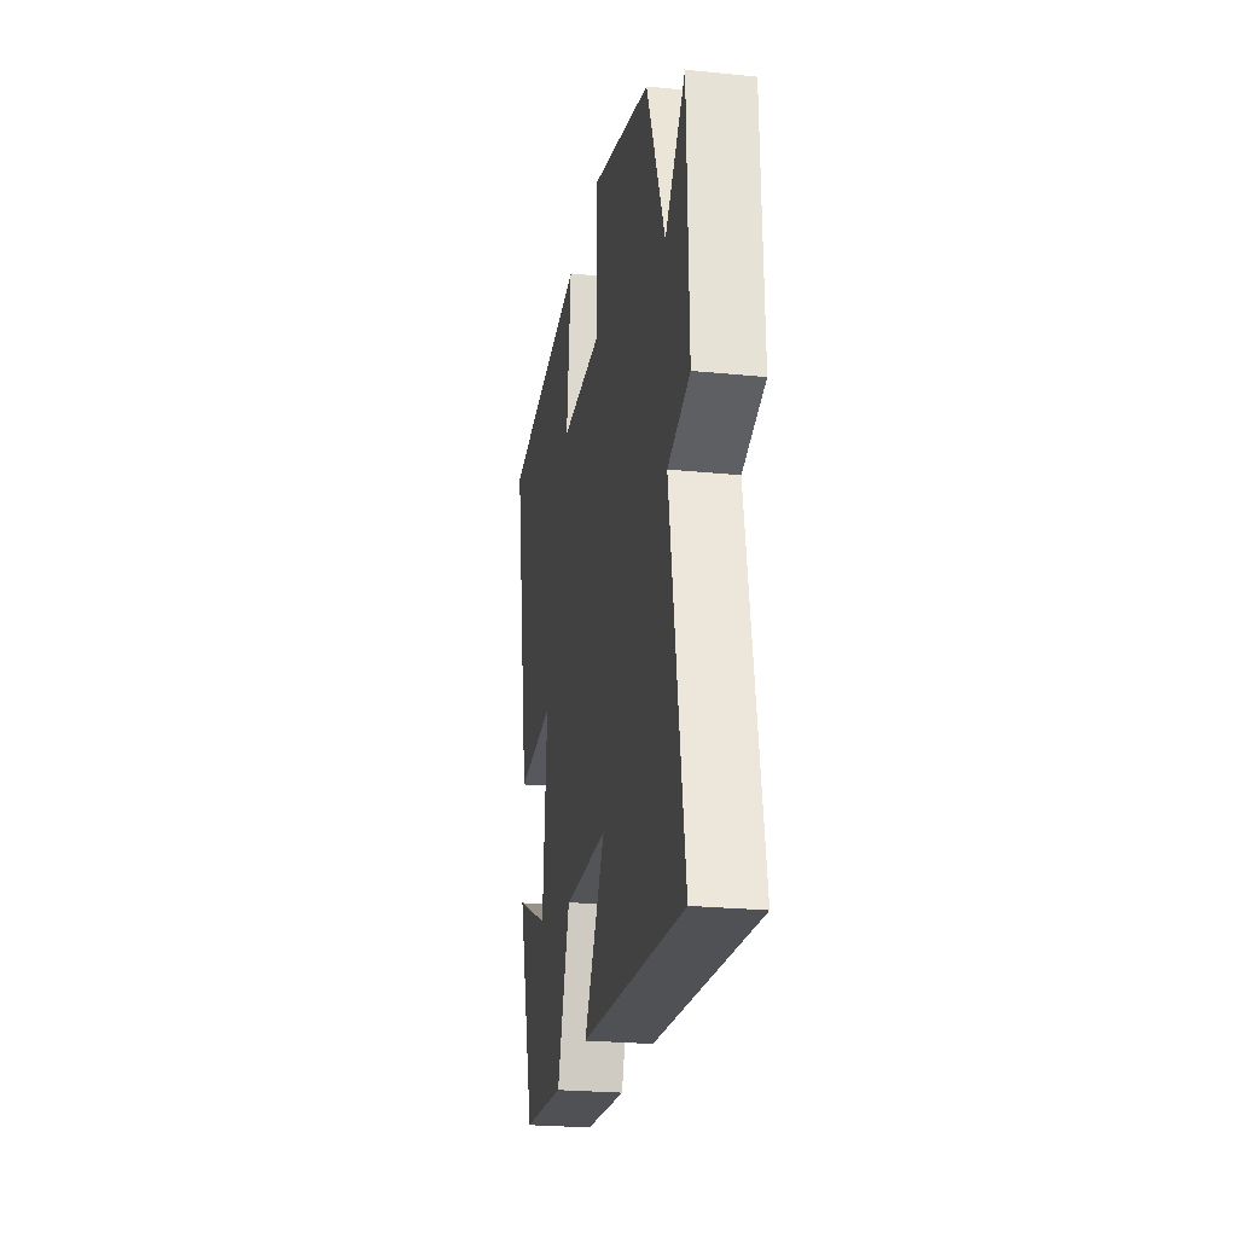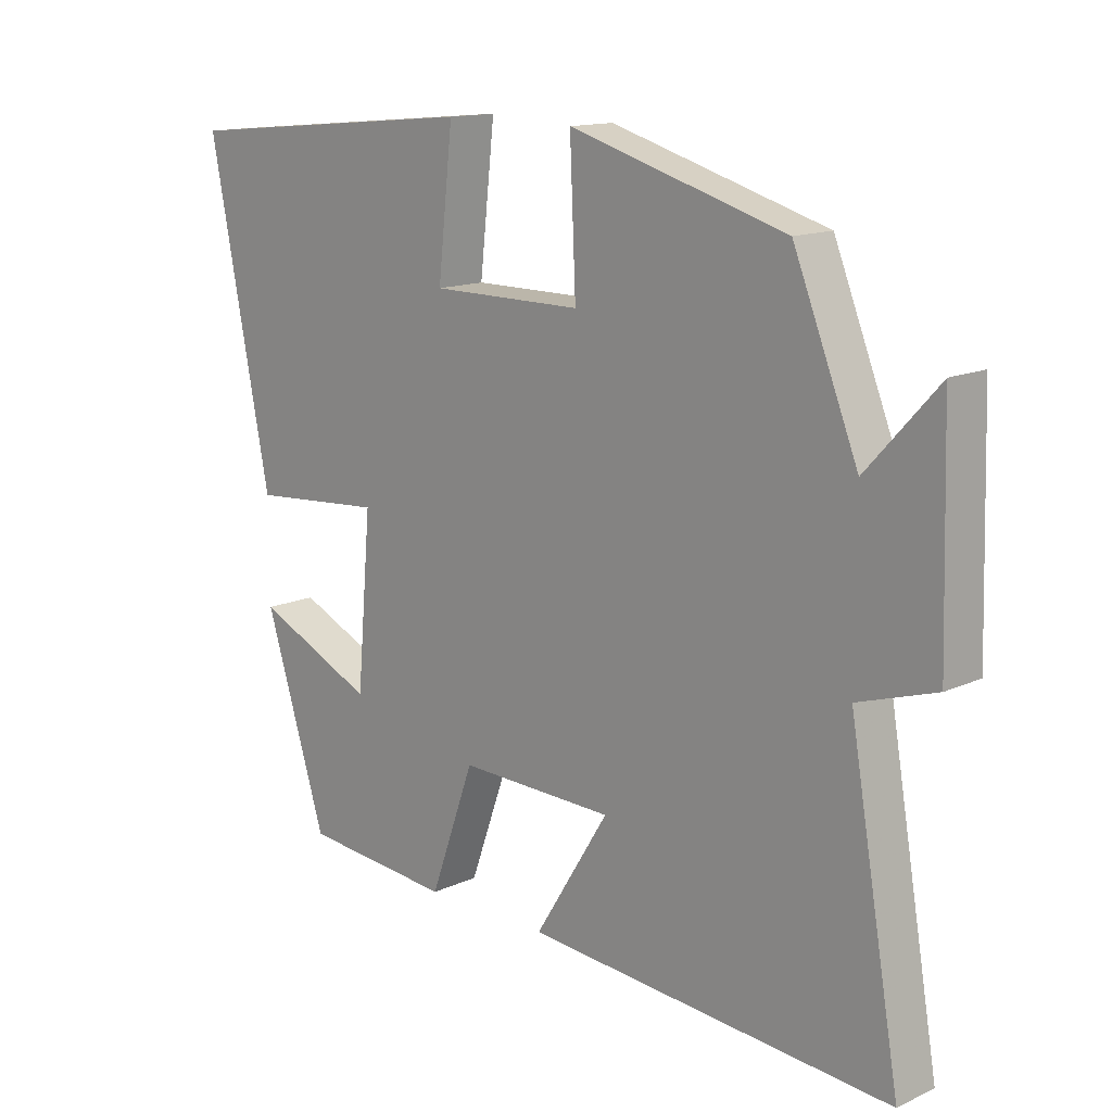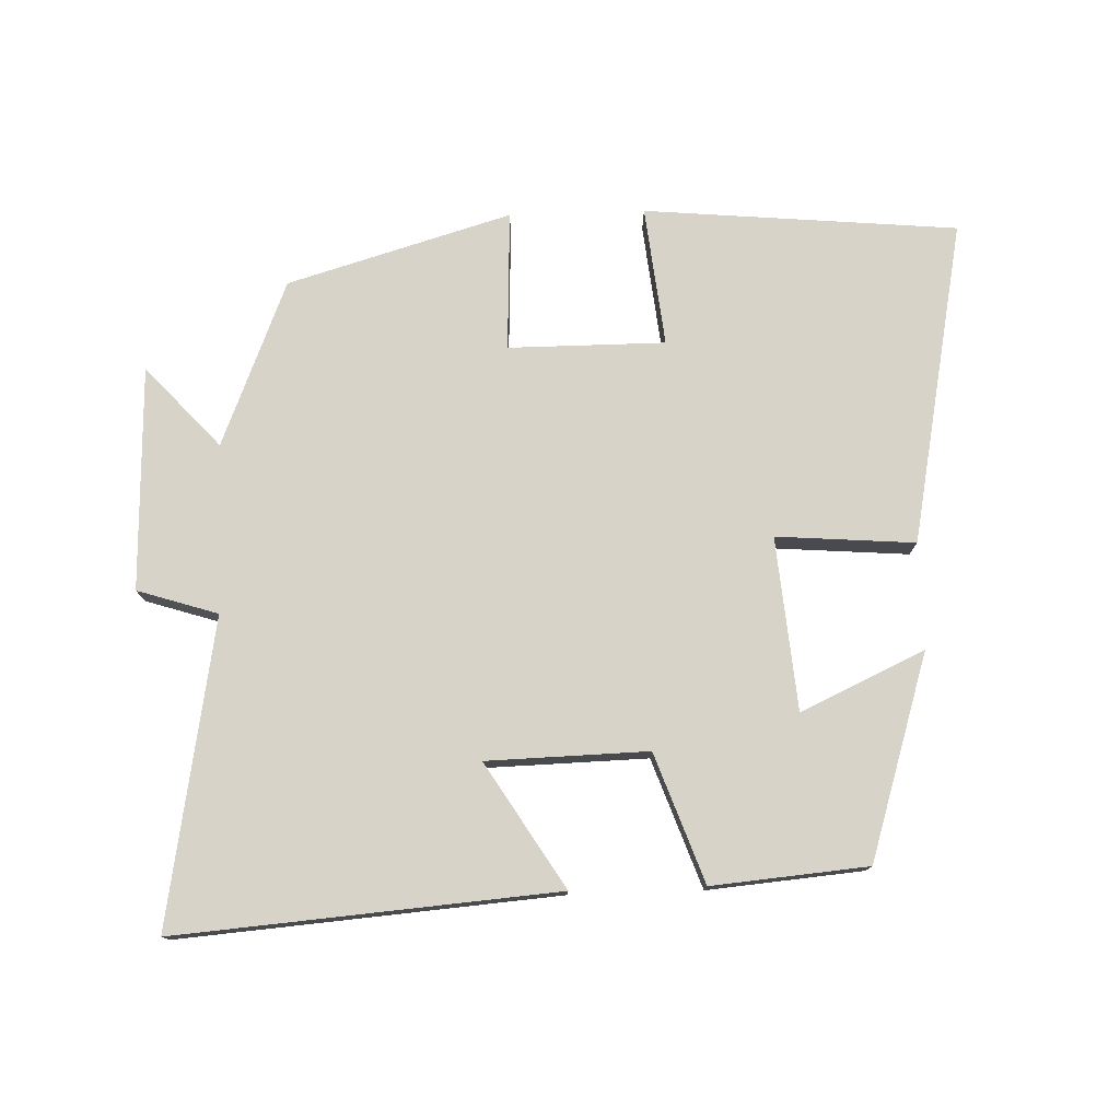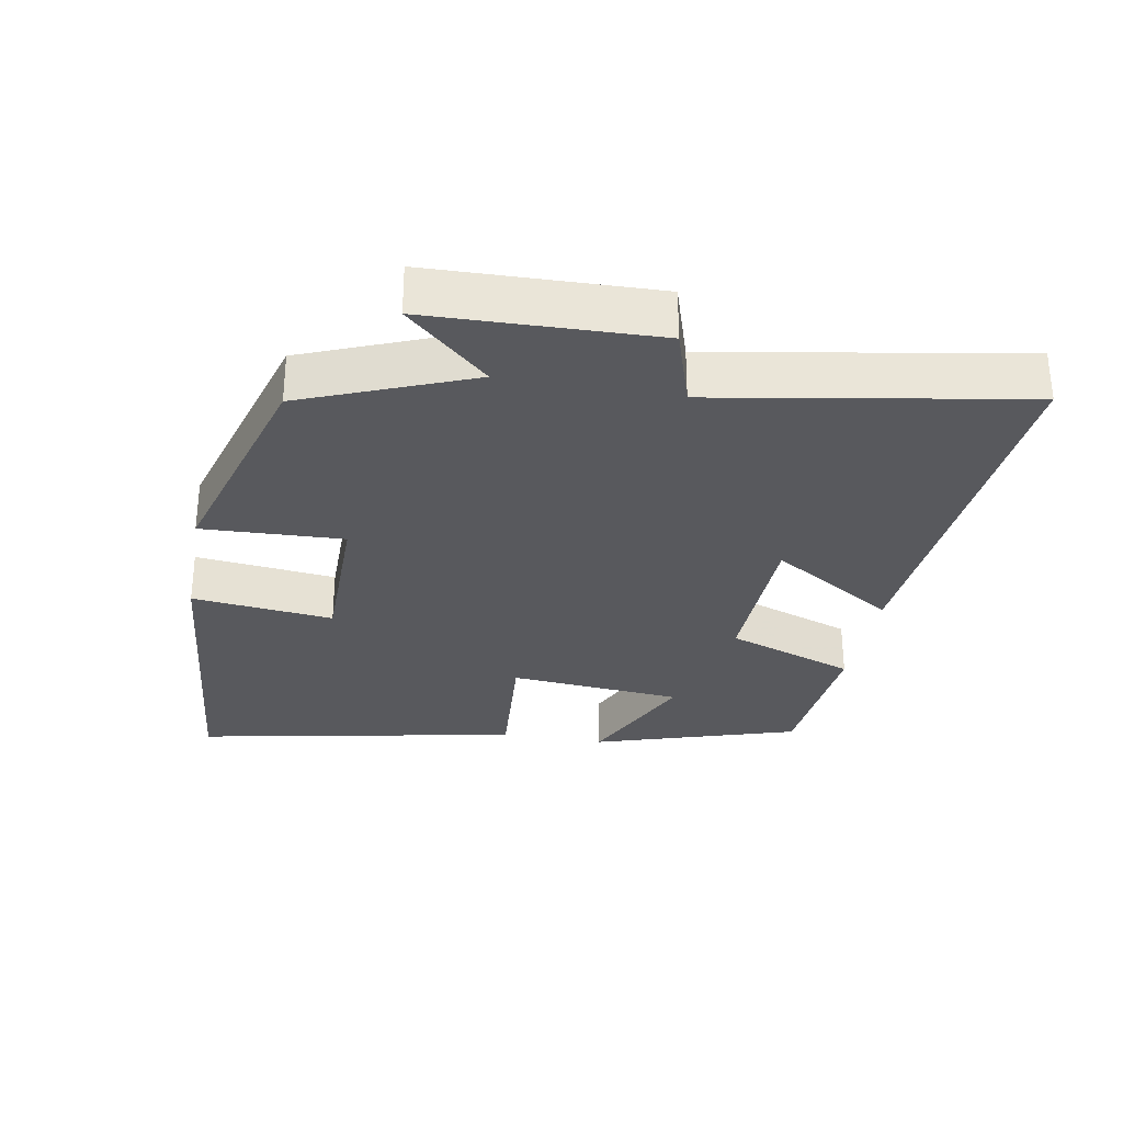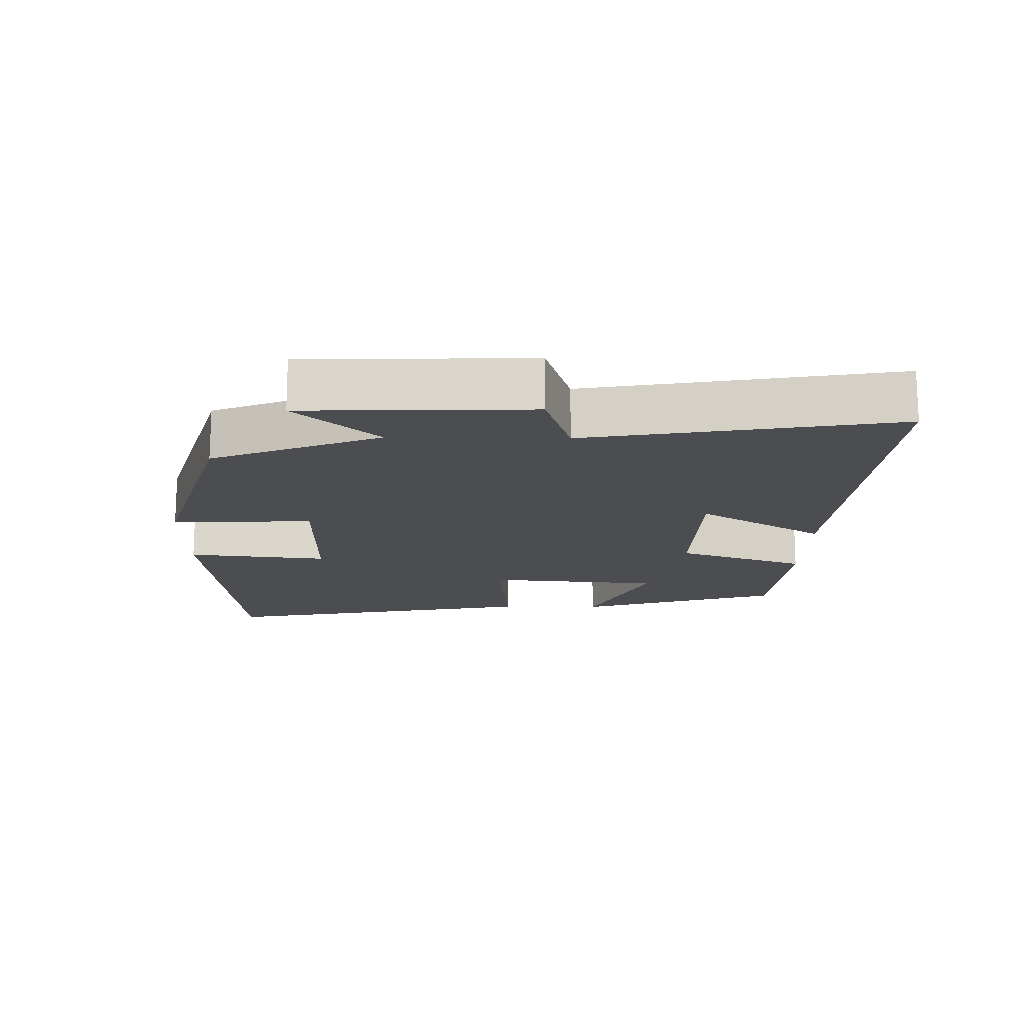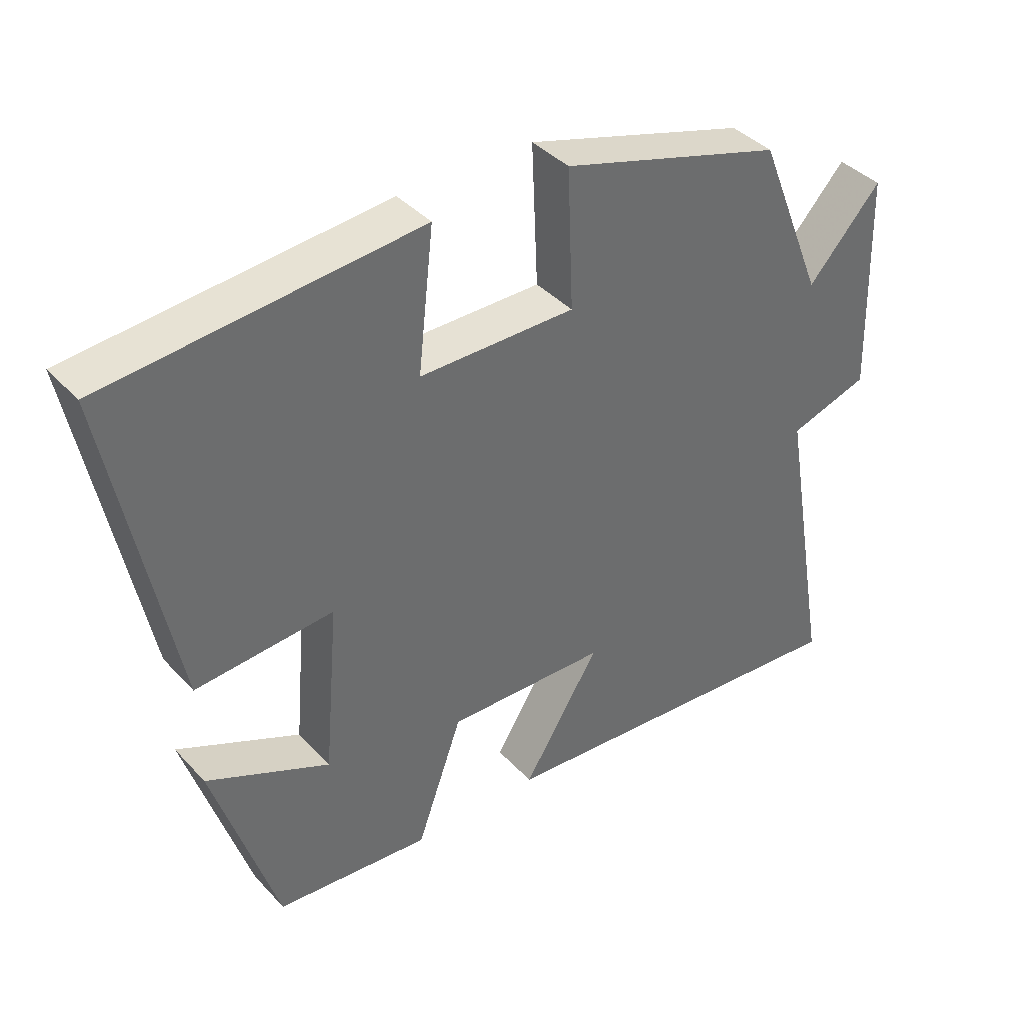
<metadata>
{"format":"obj","ext":"obj","renderer":"f3d","projection":"perspective","resolution":1024,"background":"white","views":[{"elev":-24.6,"azim":80.6,"up":"+Z"},{"elev":14.1,"azim":44.9,"up":"+Z"},{"elev":76.5,"azim":178.1,"up":"+Y"},{"elev":-30.2,"azim":79.7,"up":"+Y"},{"elev":-15.8,"azim":89.1,"up":"+Y"},{"elev":39.3,"azim":-37.6,"up":"+Z"}]}
</metadata>
<code>
v -0.594 0.07 0.457
v -0.13 0.07 0.5
v -0.153 0.07 0.292
v 0.079 0.07 0.292
v 0.07 0.07 0.5
v 0.401 0.07 0.403
v 0.5 0.07 0.157
v 0.609 0.07 0.277
v 0.619 0.07 -0.055
v 0.5 0.07 -0.093
v 0.578 0.07 -0.544
v 0.017 0.07 -0.5
v 0.131 0.07 -0.316
v -0.107 0.07 -0.31
v -0.175 0.07 -0.5
v -0.405 0.07 -0.48
v -0.5 0.07 -0.178
v -0.317 0.07 -0.262
v -0.295 0.07 -0.006
v -0.5 0.07 -0.022
v -0.594 0 0.457
v -0.13 0 0.5
v -0.153 0 0.292
v 0.079 0 0.292
v 0.07 0 0.5
v 0.401 0 0.403
v 0.5 0 0.157
v 0.609 0 0.277
v 0.619 0 -0.055
v 0.5 0 -0.093
v 0.578 0 -0.544
v 0.017 0 -0.5
v 0.131 0 -0.316
v -0.107 0 -0.31
v -0.175 0 -0.5
v -0.405 0 -0.48
v -0.5 0 -0.178
v -0.317 0 -0.262
v -0.295 0 -0.006
v -0.5 0 -0.022
f 1 2 3
f 20 1 3
f 19 20 3
f 18 19 3 4
f 15 16 17 18
f 14 15 18 4
f 13 14 4
f 10 11 12 13
f 5 6 7
f 4 5 7
f 13 4 7
f 10 13 7
f 7 8 9 10
f 23 22 21
f 23 21 40
f 23 40 39
f 24 23 39 38
f 38 37 36 35
f 24 38 35 34
f 24 34 33
f 33 32 31 30
f 27 26 25
f 27 25 24
f 27 24 33
f 27 33 30
f 30 29 28 27
f 1 21 22 2
f 2 22 23 3
f 3 23 24 4
f 4 24 25 5
f 5 25 26 6
f 6 26 27 7
f 7 27 28 8
f 8 28 29 9
f 9 29 30 10
f 10 30 31 11
f 11 31 32 12
f 12 32 33 13
f 13 33 34 14
f 14 34 35 15
f 15 35 36 16
f 16 36 37 17
f 17 37 38 18
f 18 38 39 19
f 19 39 40 20
f 20 40 21 1

</code>
